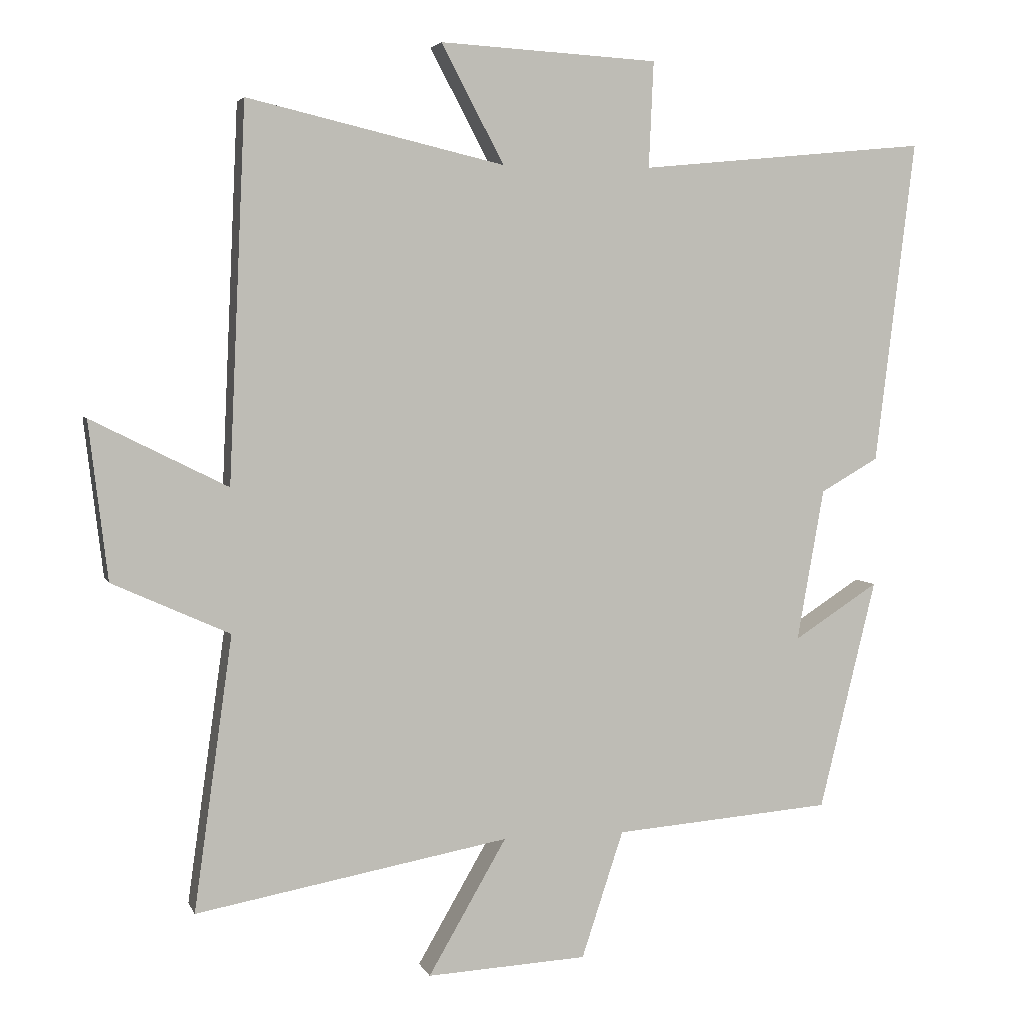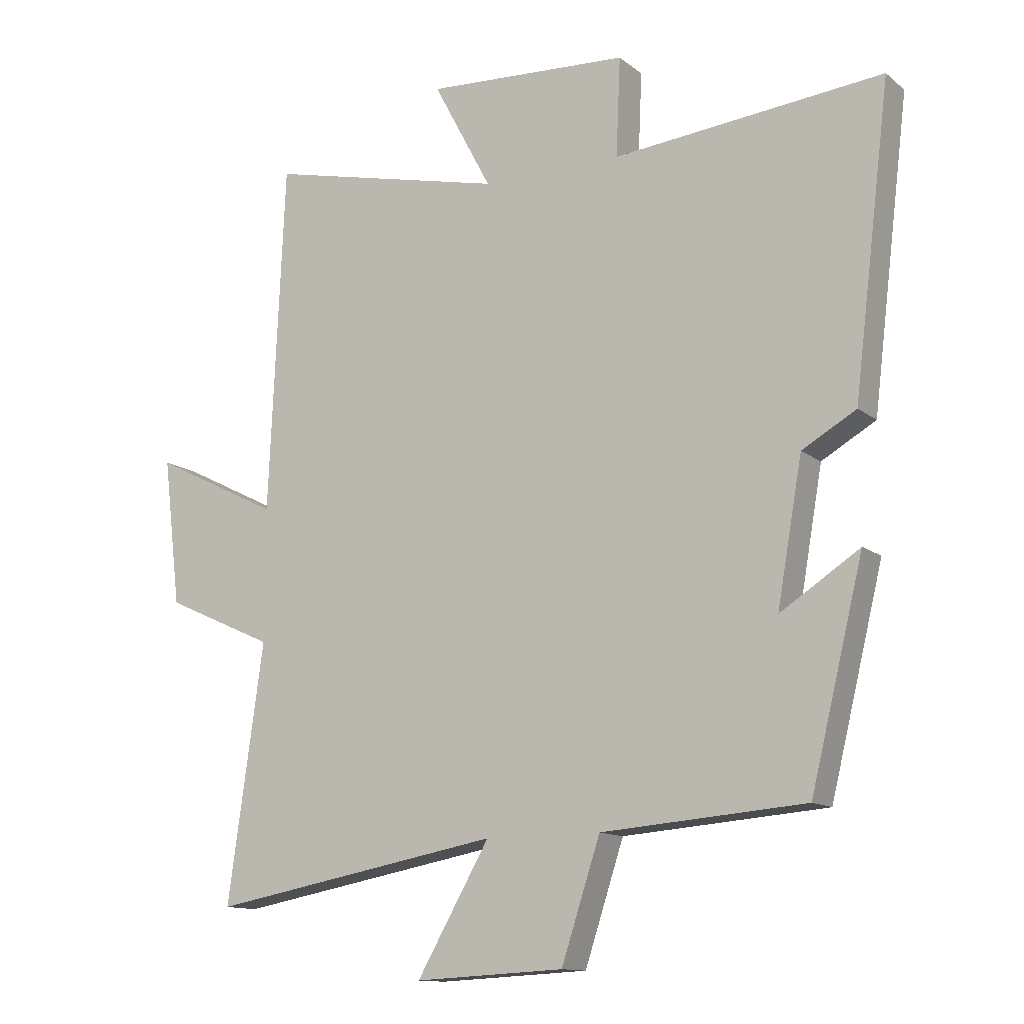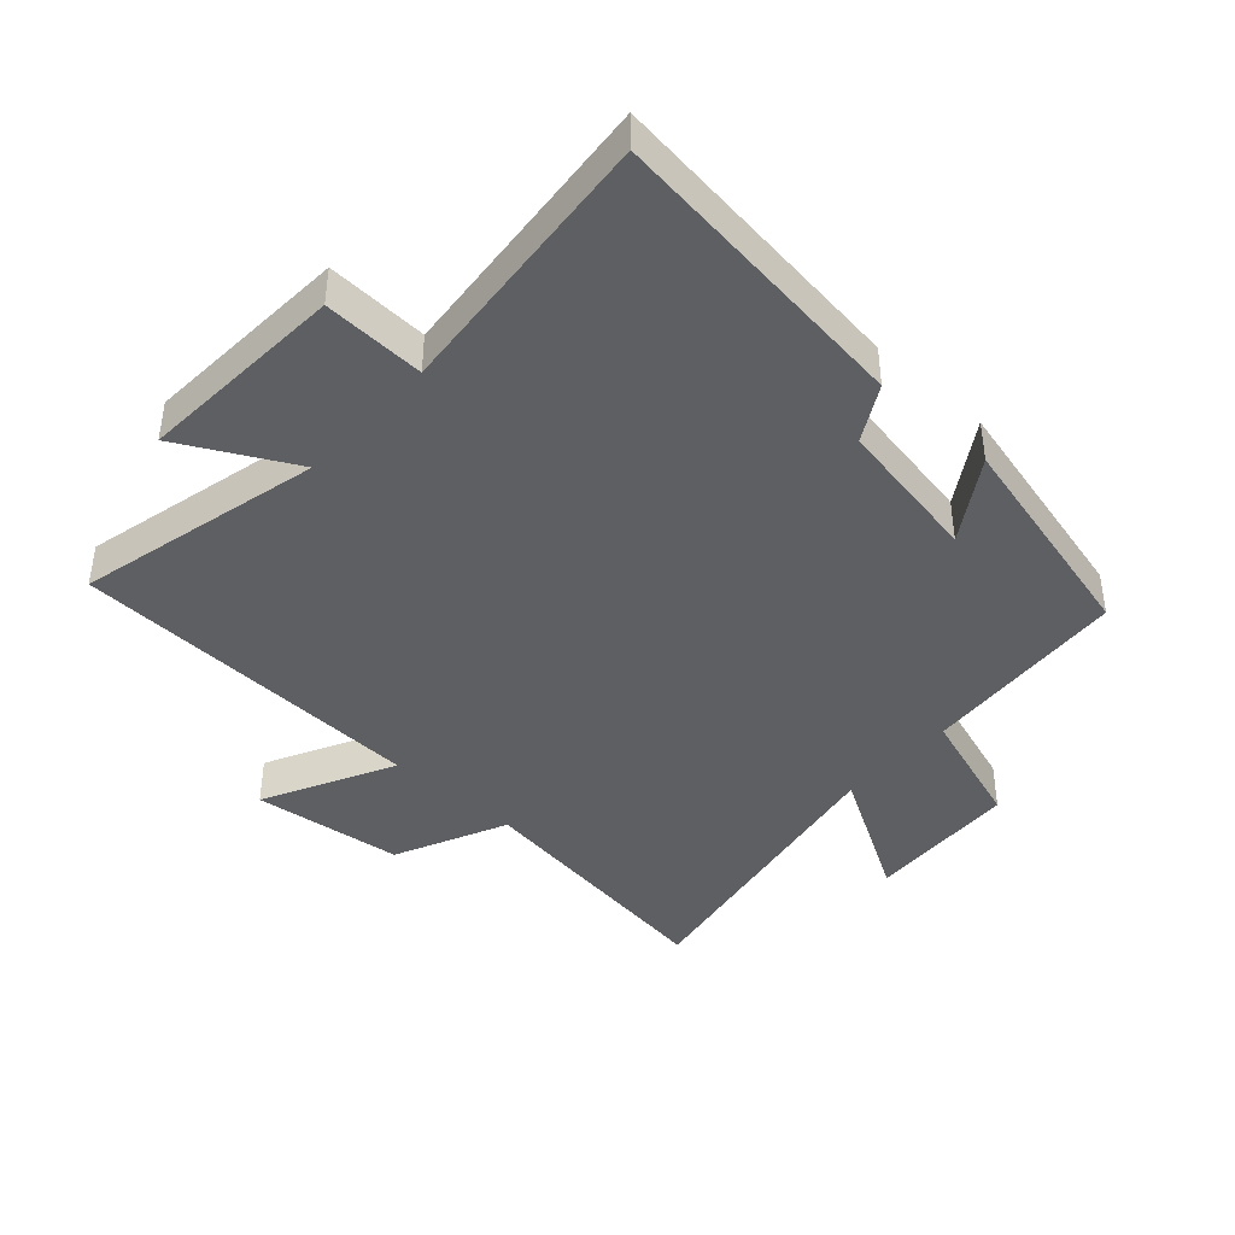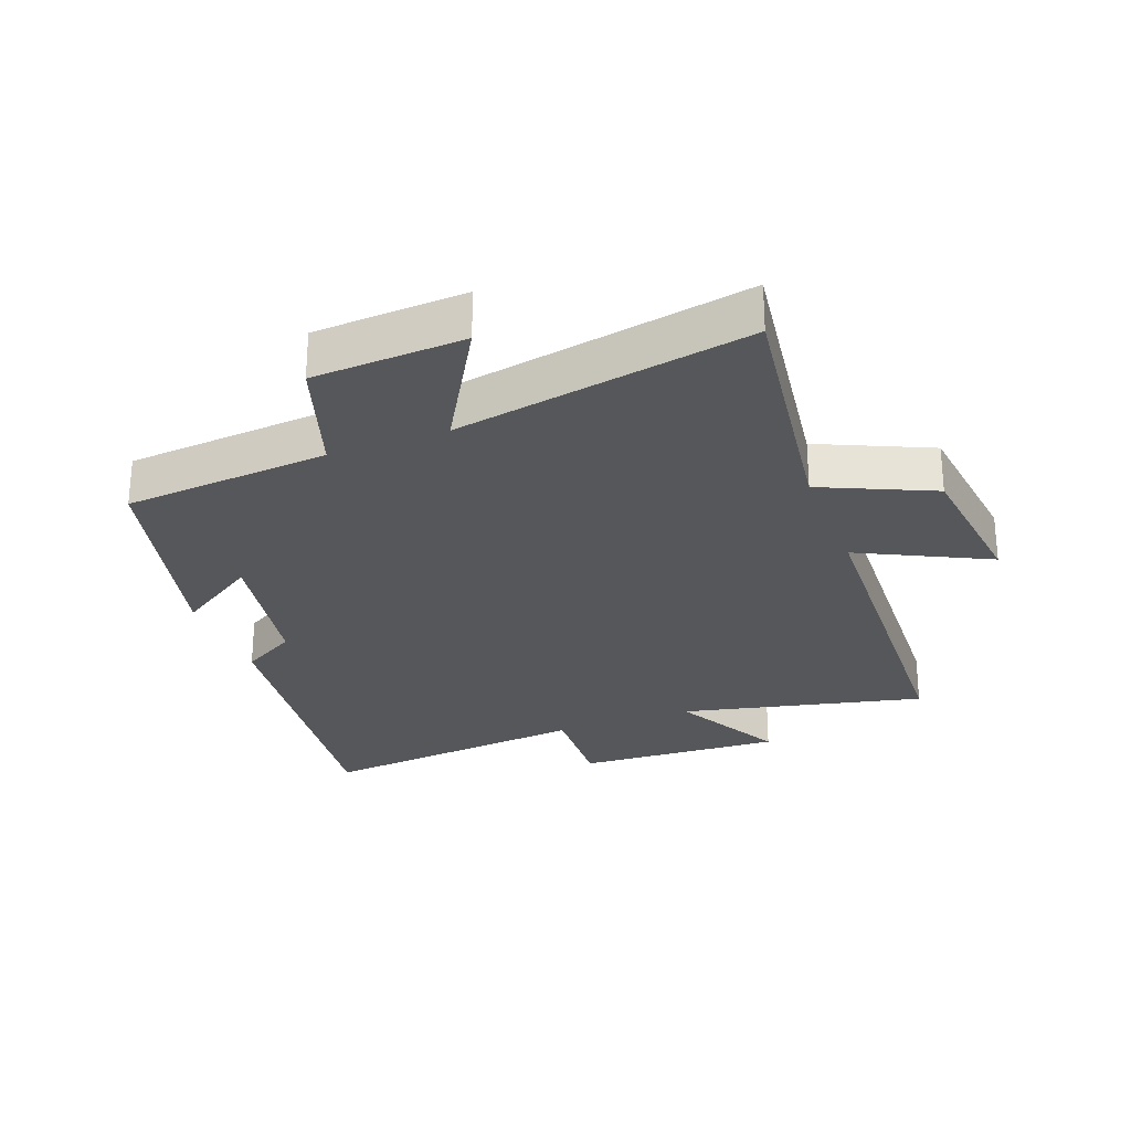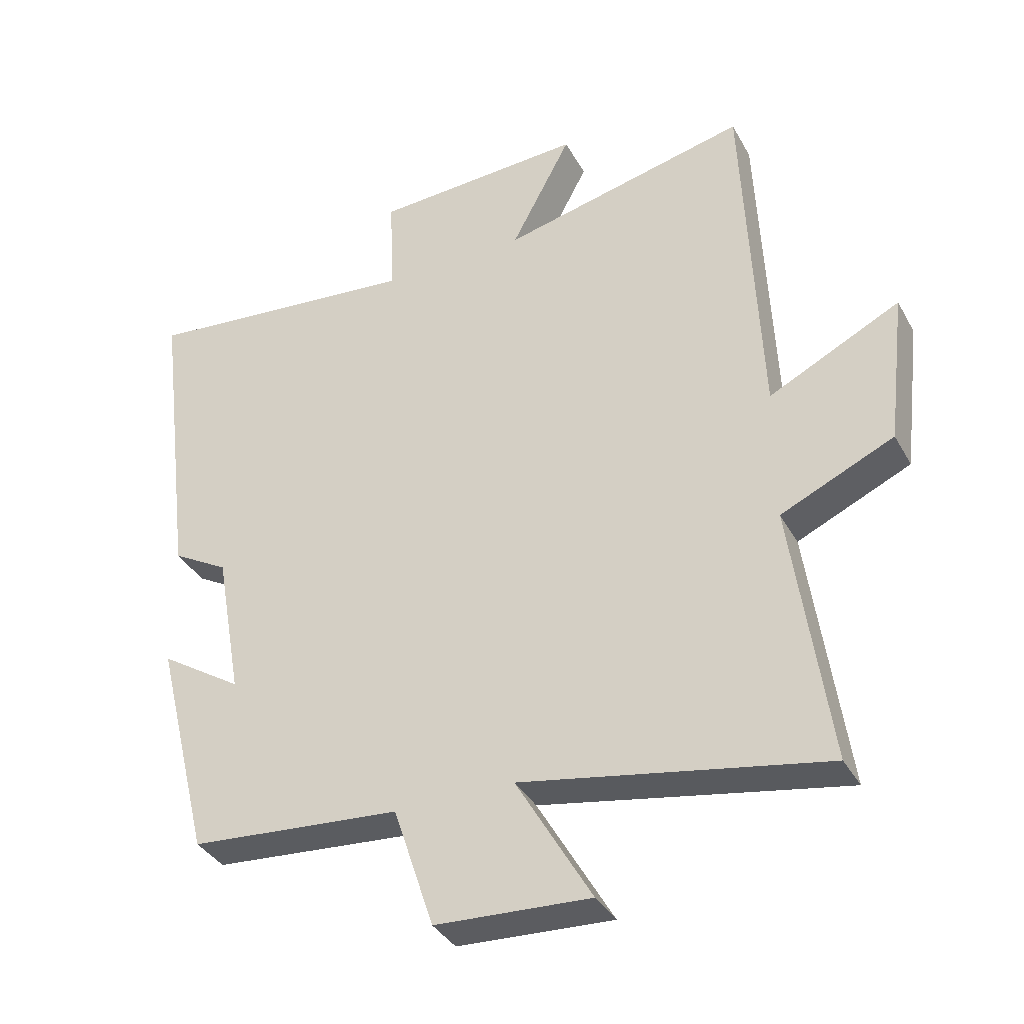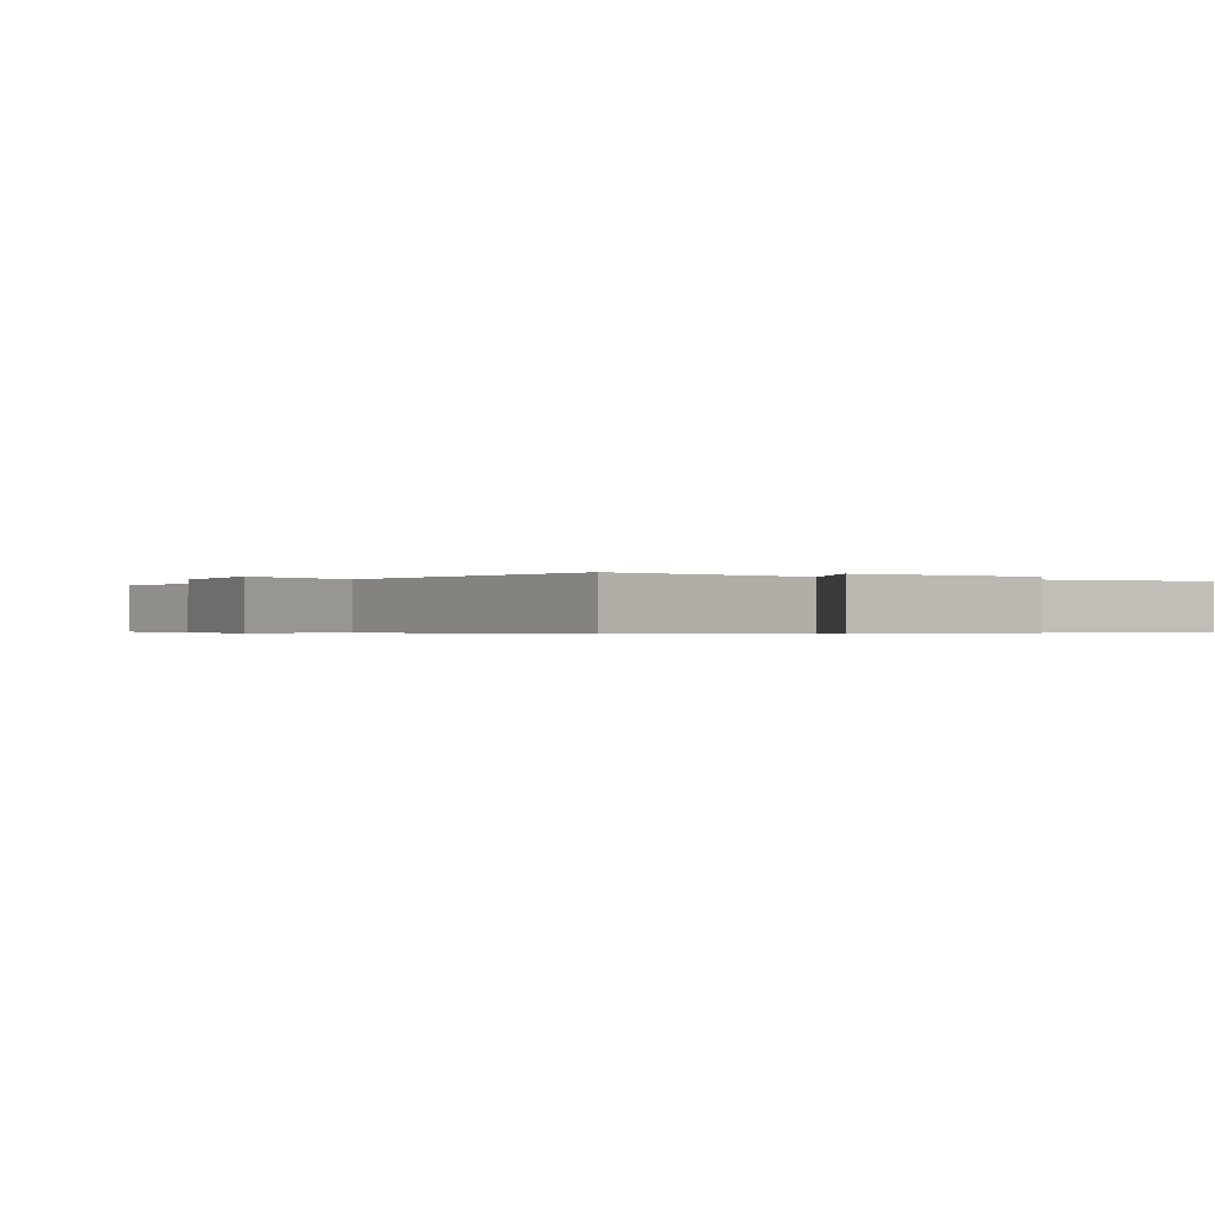
<metadata>
{"format":"obj","ext":"obj","renderer":"f3d","projection":"perspective","resolution":1024,"background":"white","views":[{"elev":4.3,"azim":-15.2,"up":"+Z"},{"elev":-12.7,"azim":30.5,"up":"+Z"},{"elev":-42.0,"azim":47.7,"up":"+Y"},{"elev":-27.3,"azim":-159.1,"up":"+Y"},{"elev":-36.3,"azim":-154.2,"up":"+Z"},{"elev":-0.4,"azim":-33.0,"up":"+Y"}]}
</metadata>
<code>
v -0.557 0.07 -0.584
v -0.5 0.07 -0.178
v -0.674 0.07 -0.099
v -0.702 0.07 0.135
v -0.5 0.07 0.034
v -0.475 0.07 0.589
v -0.094 0.07 0.5
v -0.187 0.07 0.675
v 0.137 0.07 0.657
v 0.13 0.07 0.5
v 0.559 0.07 0.541
v 0.5 0.07 0.061
v 0.414 0.07 0.012
v 0.374 0.07 -0.214
v 0.5 0.07 -0.133
v 0.416 0.07 -0.475
v 0.092 0.07 -0.5
v 0.03 0.07 -0.688
v -0.208 0.07 -0.7
v -0.092 0.07 -0.5
v -0.557 0 -0.584
v -0.5 0 -0.178
v -0.674 0 -0.099
v -0.702 0 0.135
v -0.5 0 0.034
v -0.475 0 0.589
v -0.094 0 0.5
v -0.187 0 0.675
v 0.137 0 0.657
v 0.13 0 0.5
v 0.559 0 0.541
v 0.5 0 0.061
v 0.414 0 0.012
v 0.374 0 -0.214
v 0.5 0 -0.133
v 0.416 0 -0.475
v 0.092 0 -0.5
v 0.03 0 -0.688
v -0.208 0 -0.7
v -0.092 0 -0.5
f 17 18 19 20
f 16 17 20
f 14 15 16
f 14 16 20
f 20 1 2
f 14 20 2
f 13 14 2
f 13 2 3
f 12 13 3
f 11 12 3
f 10 11 3
f 7 8 9 10
f 5 6 7
f 5 7 10
f 3 4 5
f 3 5 10
f 40 39 38 37
f 40 37 36
f 36 35 34
f 40 36 34
f 22 21 40
f 22 40 34
f 22 34 33
f 23 22 33
f 23 33 32
f 23 32 31
f 23 31 30
f 30 29 28 27
f 27 26 25
f 30 27 25
f 25 24 23
f 30 25 23
f 1 21 22 2
f 2 22 23 3
f 3 23 24 4
f 4 24 25 5
f 5 25 26 6
f 6 26 27 7
f 7 27 28 8
f 8 28 29 9
f 9 29 30 10
f 10 30 31 11
f 11 31 32 12
f 12 32 33 13
f 13 33 34 14
f 14 34 35 15
f 15 35 36 16
f 16 36 37 17
f 17 37 38 18
f 18 38 39 19
f 19 39 40 20
f 20 40 21 1

</code>
